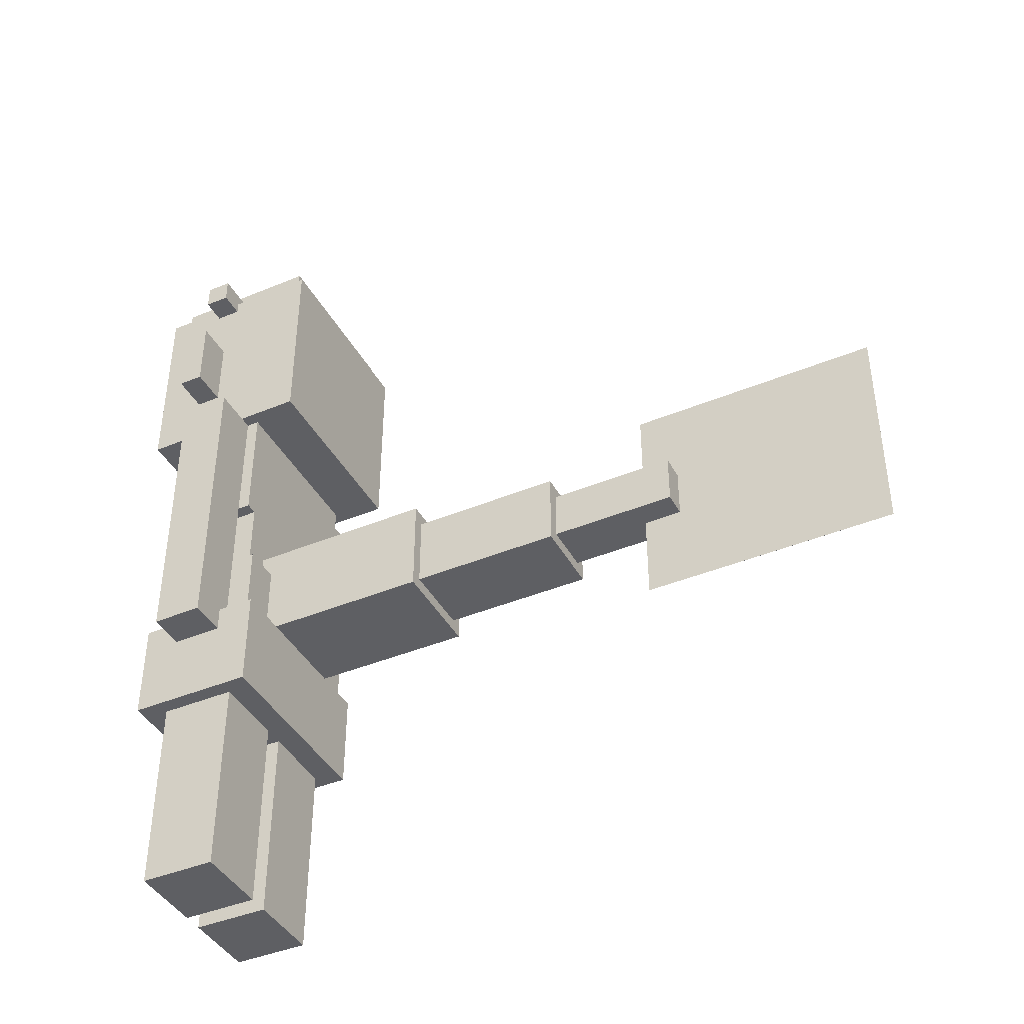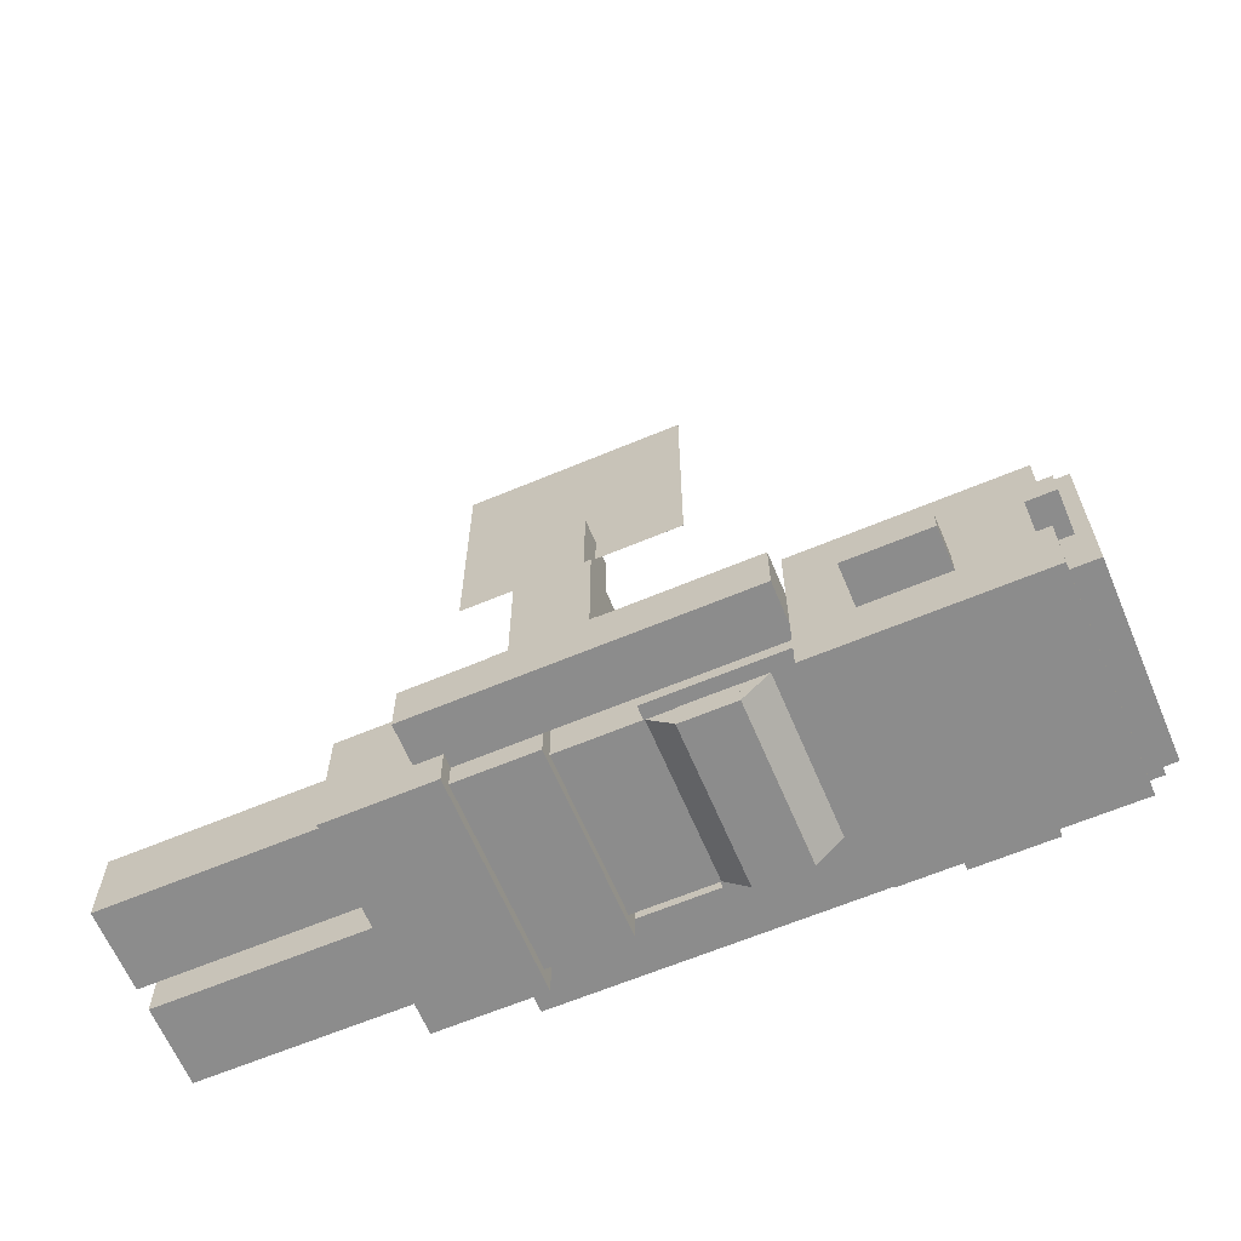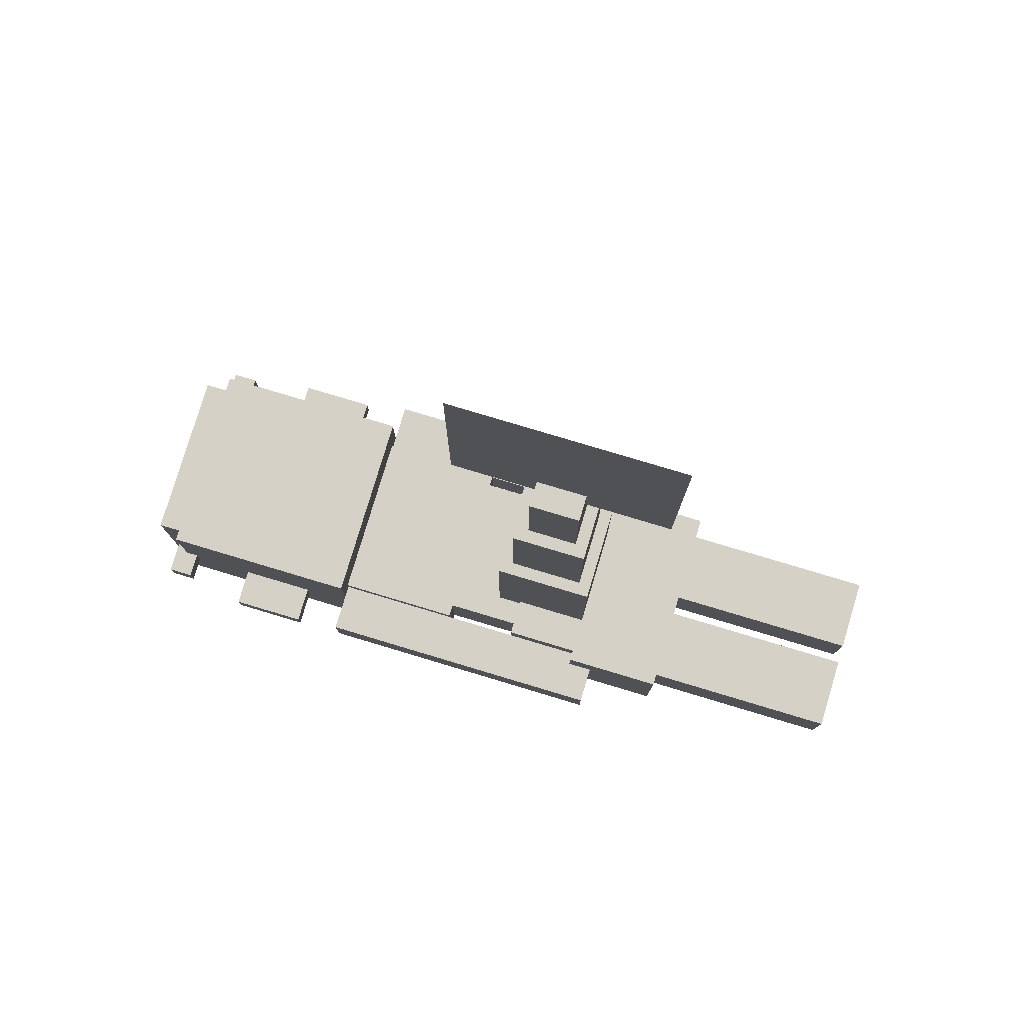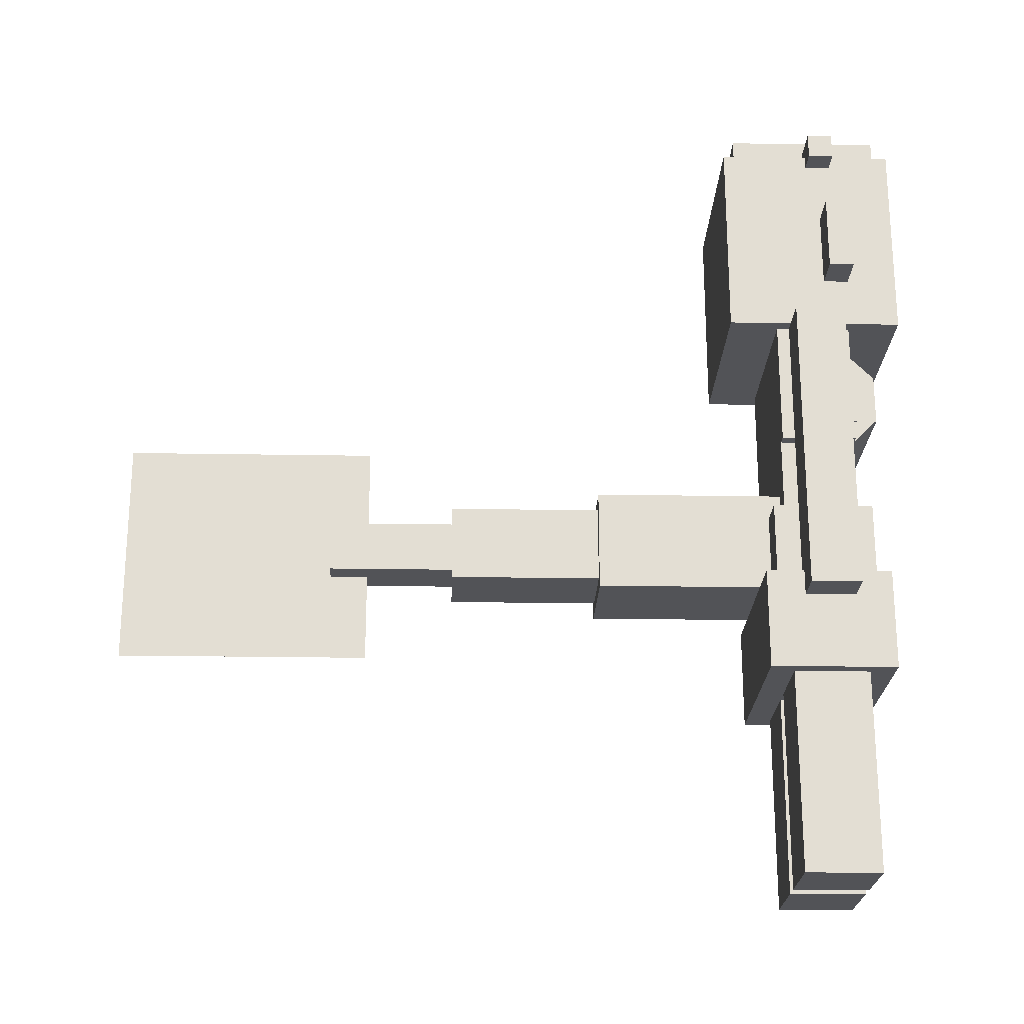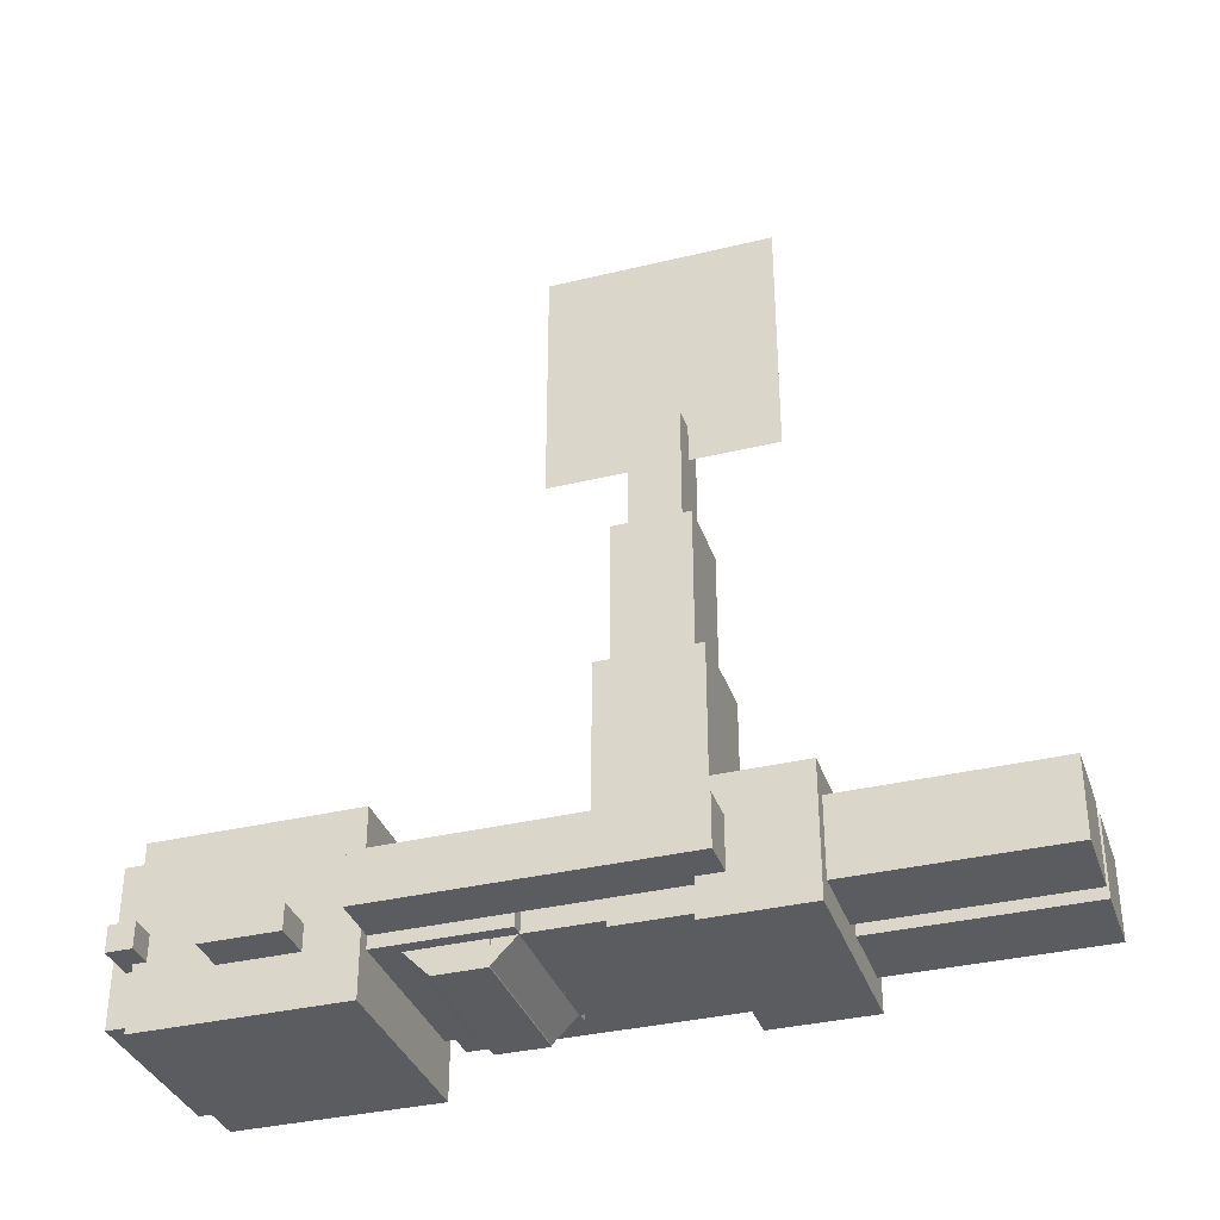
<metadata>
{"format":"obj","ext":"obj","renderer":"f3d","projection":"perspective","resolution":1024,"background":"white","views":[{"elev":-41.8,"azim":-63.4,"up":"+Y"},{"elev":-64.2,"azim":112.9,"up":"+Z"},{"elev":78.9,"azim":-73.3,"up":"+Z"},{"elev":-22.3,"azim":88.3,"up":"+Y"},{"elev":-35.1,"azim":-72.1,"up":"+Z"}]}
</metadata>
<code>
o head
v 0.2188 1.938 0.1875
v 0.2188 1.938 -0.1875
v 0.2188 1.5 0.1875
v 0.2188 1.5 -0.1875
v -0.2188 1.938 -0.1875
v -0.2188 1.938 0.1875
v -0.2188 1.5 -0.1875
v -0.2188 1.5 0.1875
f 1 3 2
f 3 4 2
f 5 7 6
f 7 8 6
f 5 6 2
f 6 1 2
f 8 7 3
f 7 4 3
f 6 8 1
f 8 3 1
f 2 4 5
f 4 7 5
o head
v 0.25 1.938 0.2188
v 0.25 1.938 -0.2188
v 0.25 1.438 0.2188
v 0.25 1.438 -0.2188
v -0.25 1.938 -0.2188
v -0.25 1.938 0.2188
v -0.25 1.438 -0.2188
v -0.25 1.438 0.2188
f 9 11 10
f 11 12 10
f 13 15 14
f 15 16 14
f 13 14 10
f 14 9 10
f 16 15 11
f 15 12 11
f 14 16 9
f 16 11 9
f 10 12 13
f 12 15 13
o head
v 0.2188 2 0.1875
v 0.2188 2 -0.1875
v 0.2188 1.938 0.1875
v 0.2188 1.938 -0.1875
v -0.2188 2 -0.1875
v -0.2188 2 0.1875
v -0.2188 1.938 -0.1875
v -0.2188 1.938 0.1875
f 17 19 18
f 19 20 18
f 21 23 22
f 23 24 22
f 21 22 18
f 22 17 18
f 24 23 19
f 23 20 19
f 22 24 17
f 24 19 17
f 18 20 21
f 20 23 21
o head
v -0.1875 1.969 0
v -0.1875 1.969 -0.0625
v -0.1875 1.906 0
v -0.1875 1.906 -0.0625
v -0.3125 1.969 -0.0625
v -0.3125 1.969 0
v -0.3125 1.906 -0.0625
v -0.3125 1.906 0
f 25 27 26
f 27 28 26
f 29 31 30
f 31 32 30
f 29 30 26
f 30 25 26
f 32 31 27
f 31 28 27
f 30 32 25
f 32 27 25
f 26 28 29
f 28 31 29
o head
v 0.3125 1.969 0
v 0.3125 1.969 -0.0625
v 0.3125 1.906 0
v 0.3125 1.906 -0.0625
v 0.1875 1.969 -0.0625
v 0.1875 1.969 0
v 0.1875 1.906 -0.0625
v 0.1875 1.906 0
f 33 35 34
f 35 36 34
f 37 39 38
f 39 40 38
f 37 38 34
f 38 33 34
f 40 39 35
f 39 36 35
f 38 40 33
f 40 35 33
f 34 36 37
f 36 39 37
o head
v -0.2188 1.75 -0.03125
v -0.2188 1.75 -0.09375
v -0.2188 1.562 -0.03125
v -0.2188 1.562 -0.09375
v -0.3438 1.75 -0.09375
v -0.3438 1.75 -0.03125
v -0.3438 1.562 -0.09375
v -0.3438 1.562 -0.03125
f 41 43 42
f 43 44 42
f 45 47 46
f 47 48 46
f 45 46 42
f 46 41 42
f 48 47 43
f 47 44 43
f 46 48 41
f 48 43 41
f 42 44 45
f 44 47 45
o head
v 0.3438 1.75 -0.03125
v 0.3438 1.75 -0.09375
v 0.3438 1.562 -0.03125
v 0.3438 1.562 -0.09375
v 0.2188 1.75 -0.09375
v 0.2188 1.75 -0.03125
v 0.2188 1.562 -0.09375
v 0.2188 1.562 -0.03125
f 49 51 50
f 51 52 50
f 53 55 54
f 55 56 54
f 53 54 50
f 54 49 50
f 56 55 51
f 55 52 51
f 54 56 49
f 56 51 49
f 50 52 53
f 52 55 53
o body
v 0.09375 1.562 0.09375
v 0.09375 1.562 -0.09375
v 0.09375 1.438 0.09375
v 0.09375 1.438 -0.09375
v -0.09375 1.562 -0.09375
v -0.09375 1.562 0.09375
v -0.09375 1.438 -0.09375
v -0.09375 1.438 0.09375
f 57 59 58
f 59 60 58
f 61 63 62
f 63 64 62
f 61 62 58
f 62 57 58
f 64 63 59
f 63 60 59
f 62 64 57
f 64 59 57
f 58 60 61
f 60 63 61
o body
v 0.2188 1.438 0.09375
v 0.2188 1.438 -0.09375
v 0.2188 1.125 0.09375
v 0.2188 1.125 -0.09375
v -0.2188 1.438 -0.09375
v -0.2188 1.438 0.09375
v -0.2188 1.125 -0.09375
v -0.2188 1.125 0.09375
f 65 67 66
f 67 68 66
f 69 71 70
f 71 72 70
f 69 70 66
f 70 65 66
f 72 71 67
f 71 68 67
f 70 72 65
f 72 67 65
f 66 68 69
f 68 71 69
o body
v 0.1875 1.125 0.09375
v 0.1875 1.125 -0.09375
v 0.1875 0.75 0.09375
v 0.1875 0.75 -0.09375
v -0.1875 1.125 -0.09375
v -0.1875 1.125 0.09375
v -0.1875 0.75 -0.09375
v -0.1875 0.75 0.09375
f 73 75 74
f 75 76 74
f 77 79 78
f 79 80 78
f 77 78 74
f 78 73 74
f 80 79 75
f 79 76 75
f 78 80 73
f 80 75 73
f 74 76 77
f 76 79 77
o body
v 0.1881 1.313 -0.03062
v 0.1881 1.313 -0.1569
v 0.1881 1.187 -0.03062
v 0.1881 1.187 -0.1569
v -0.1881 1.313 -0.1569
v -0.1881 1.313 -0.03062
v -0.1881 1.187 -0.1569
v -0.1881 1.187 -0.03062
f 81 83 82
f 83 84 82
f 85 87 86
f 87 88 86
f 85 86 82
f 86 81 82
f 88 87 83
f 87 84 83
f 86 88 81
f 88 83 81
f 82 84 85
f 84 87 85
o breast
v 0.1875 1.312 0.02084
v 0.1875 1.401 -0.06755
v 0.1875 1.224 -0.06755
v 0.1875 1.312 -0.1559
v -0.1875 1.401 -0.06755
v -0.1875 1.312 0.02084
v -0.1875 1.312 -0.1559
v -0.1875 1.224 -0.06755
f 89 91 90
f 91 92 90
f 93 95 94
f 95 96 94
f 93 94 90
f 94 89 90
f 96 95 91
f 95 92 91
f 94 96 89
f 96 91 89
f 90 92 93
f 92 95 93
o breast
v 0.1869 1.189 0.01996
v 0.1869 1.276 -0.06755
v 0.1869 1.101 -0.06755
v 0.1869 1.189 -0.1551
v -0.1869 1.276 -0.06755
v -0.1869 1.189 0.01996
v -0.1869 1.189 -0.1551
v -0.1869 1.101 -0.06755
f 97 99 98
f 99 100 98
f 101 103 102
f 103 104 102
f 101 102 98
f 102 97 98
f 104 103 99
f 103 100 99
f 102 104 97
f 104 99 97
f 98 100 101
f 100 103 101
o skirt0
v 0.2188 0.9375 0.125
v 0.2188 0.9375 -0.125
v 0.2188 0.6875 0.125
v 0.2188 0.6875 -0.125
v -0.2188 0.9375 -0.125
v -0.2188 0.9375 0.125
v -0.2188 0.6875 -0.125
v -0.2188 0.6875 0.125
f 105 107 106
f 107 108 106
f 109 111 110
f 111 112 110
f 109 110 106
f 110 105 106
f 112 111 107
f 111 108 107
f 110 112 105
f 112 107 105
f 106 108 109
f 108 111 109
o skirt1
v 0.25 0.75 0.1562
v 0.25 0.75 -0.1562
v 0.25 0.5 0.1562
v 0.25 0.5 -0.1562
v -0.25 0.75 -0.1562
v -0.25 0.75 0.1562
v -0.25 0.5 -0.1562
v -0.25 0.5 0.1562
f 113 115 114
f 115 116 114
f 117 119 118
f 119 120 118
f 117 118 114
f 118 113 114
f 120 119 115
f 119 116 115
f 118 120 113
f 120 115 113
f 114 116 117
f 116 119 117
o leftLeg
v -0.025 0.75 0.09375
v -0.025 0.75 -0.09375
v -0.025 0 0.09375
v -0.025 0 -0.09375
v -0.2125 0.75 -0.09375
v -0.2125 0.75 0.09375
v -0.2125 0 -0.09375
v -0.2125 0 0.09375
f 121 123 122
f 123 124 122
f 125 127 126
f 127 128 126
f 125 126 122
f 126 121 122
f 128 127 123
f 127 124 123
f 126 128 121
f 128 123 121
f 122 124 125
f 124 127 125
o rightLeg
v 0.2125 0.75 0.09375
v 0.2125 0.75 -0.09375
v 0.2125 0 0.09375
v 0.2125 0 -0.09375
v 0.025 0.75 -0.09375
v 0.025 0.75 0.09375
v 0.025 0 -0.09375
v 0.025 0 0.09375
f 129 131 130
f 131 132 130
f 133 135 134
f 135 136 134
f 133 134 130
f 134 129 130
f 136 135 131
f 135 132 131
f 134 136 129
f 136 131 129
f 130 132 133
f 132 135 133
o leftArm
v -0.2188 1.438 0.0625
v -0.2188 1.438 -0.0625
v -0.2188 0.6875 0.0625
v -0.2188 0.6875 -0.0625
v -0.3438 1.438 -0.0625
v -0.3438 1.438 0.0625
v -0.3438 0.6875 -0.0625
v -0.3438 0.6875 0.0625
f 137 139 138
f 139 140 138
f 141 143 142
f 143 144 142
f 141 142 138
f 142 137 138
f 144 143 139
f 143 140 139
f 142 144 137
f 144 139 137
f 138 140 141
f 140 143 141
o rightArm
v 0.3438 1.438 0.0625
v 0.3438 1.438 -0.0625
v 0.3438 0.6875 0.0625
v 0.3438 0.6875 -0.0625
v 0.2188 1.438 -0.0625
v 0.2188 1.438 0.0625
v 0.2188 0.6875 -0.0625
v 0.2188 0.6875 0.0625
f 145 147 146
f 147 148 146
f 149 151 150
f 151 152 150
f 149 150 146
f 150 145 146
f 152 151 147
f 151 148 147
f 150 152 145
f 152 147 145
f 146 148 149
f 148 151 149
o tail0
v 0.125 1 0.5625
v 0.125 1 0.0625
v 0.125 0.75 0.5625
v 0.125 0.75 0.0625
v -0.125 1 0.0625
v -0.125 1 0.5625
v -0.125 0.75 0.0625
v -0.125 0.75 0.5625
f 153 155 154
f 155 156 154
f 157 159 158
f 159 160 158
f 157 158 154
f 158 153 154
f 160 159 155
f 159 156 155
f 158 160 153
f 160 155 153
f 154 156 157
f 156 159 157
o tail1
v 0.09375 0.9688 0.9375
v 0.09375 0.9688 0.5
v 0.09375 0.7812 0.9375
v 0.09375 0.7812 0.5
v -0.09375 0.9688 0.5
v -0.09375 0.9688 0.9375
v -0.09375 0.7812 0.5
v -0.09375 0.7812 0.9375
f 161 163 162
f 163 164 162
f 165 167 166
f 167 168 166
f 165 166 162
f 166 161 162
f 168 167 163
f 167 164 163
f 166 168 161
f 168 163 161
f 162 164 165
f 164 167 165
o tail2
v 0.0625 0.9375 1.25
v 0.0625 0.9375 0.875
v 0.0625 0.8125 1.25
v 0.0625 0.8125 0.875
v -0.0625 0.9375 0.875
v -0.0625 0.9375 1.25
v -0.0625 0.8125 0.875
v -0.0625 0.8125 1.25
f 169 171 170
f 171 172 170
f 173 175 174
f 175 176 174
f 173 174 170
f 174 169 170
f 176 175 171
f 175 172 171
f 174 176 169
f 176 171 169
f 170 172 173
f 172 175 173
o tail2
v 6.25e-05 1.156 1.781
v 6.25e-05 1.156 1.156
v 6.25e-05 0.5938 1.781
v 6.25e-05 0.5938 1.156
v 0 1.156 1.156
v 0 1.156 1.781
v 0 0.5938 1.156
v 0 0.5938 1.781
f 177 179 178
f 179 180 178
f 181 183 182
f 183 184 182
f 181 182 178
f 182 177 178
f 184 183 179
f 183 180 179
f 182 184 177
f 184 179 177
f 178 180 181
f 180 183 181

</code>
